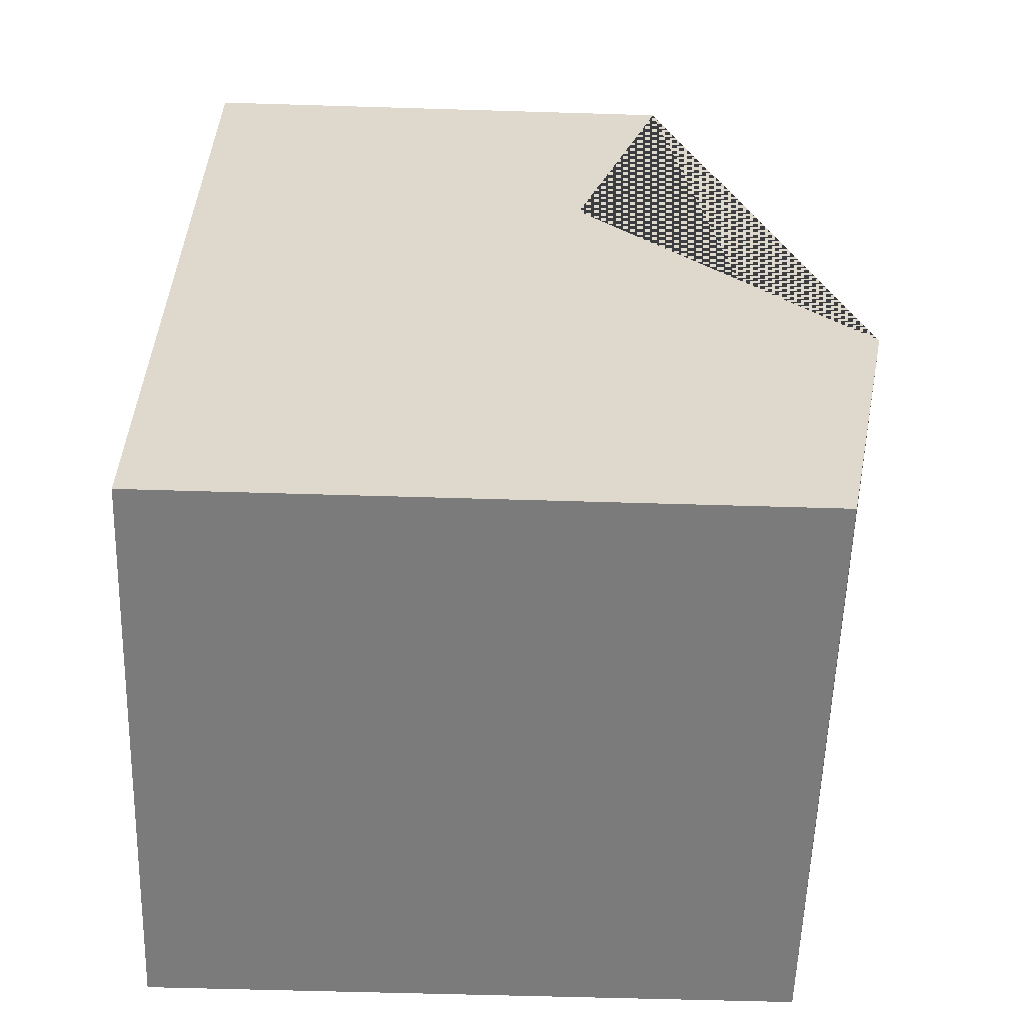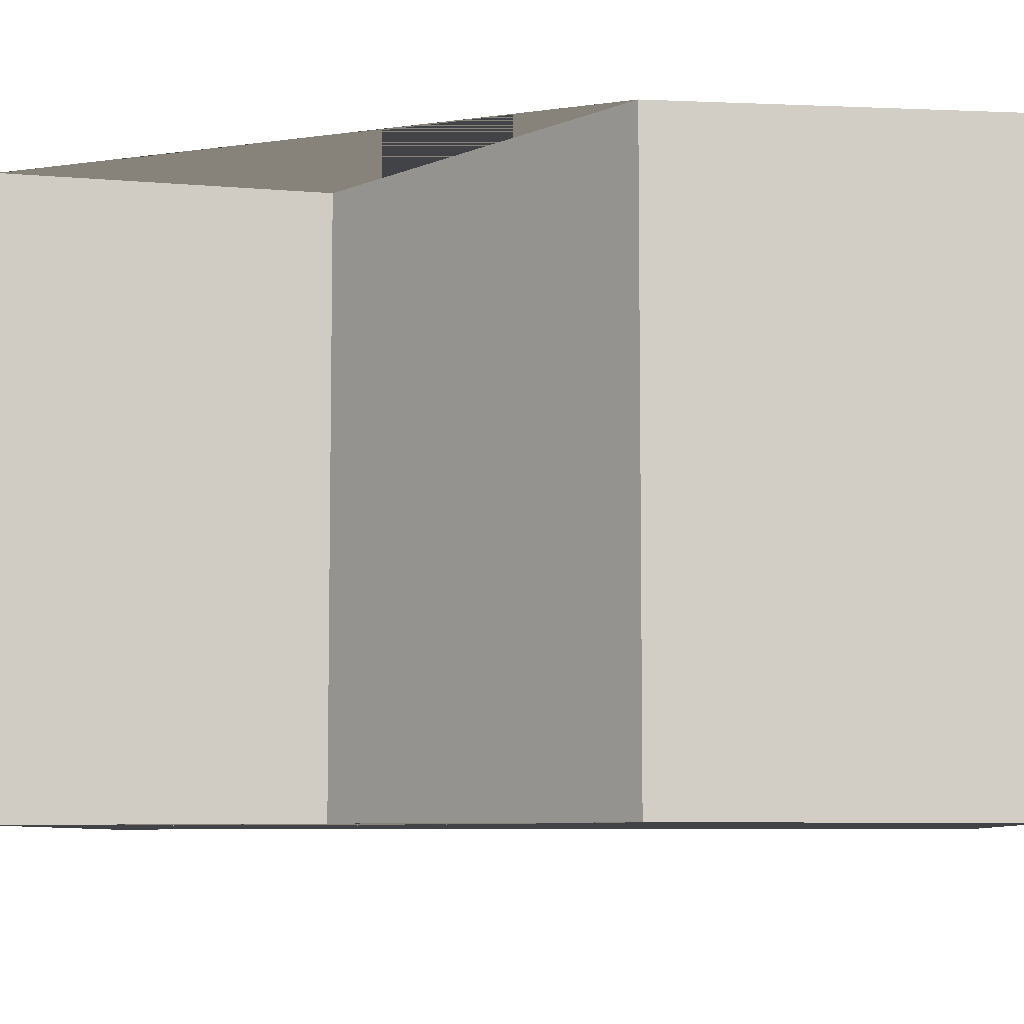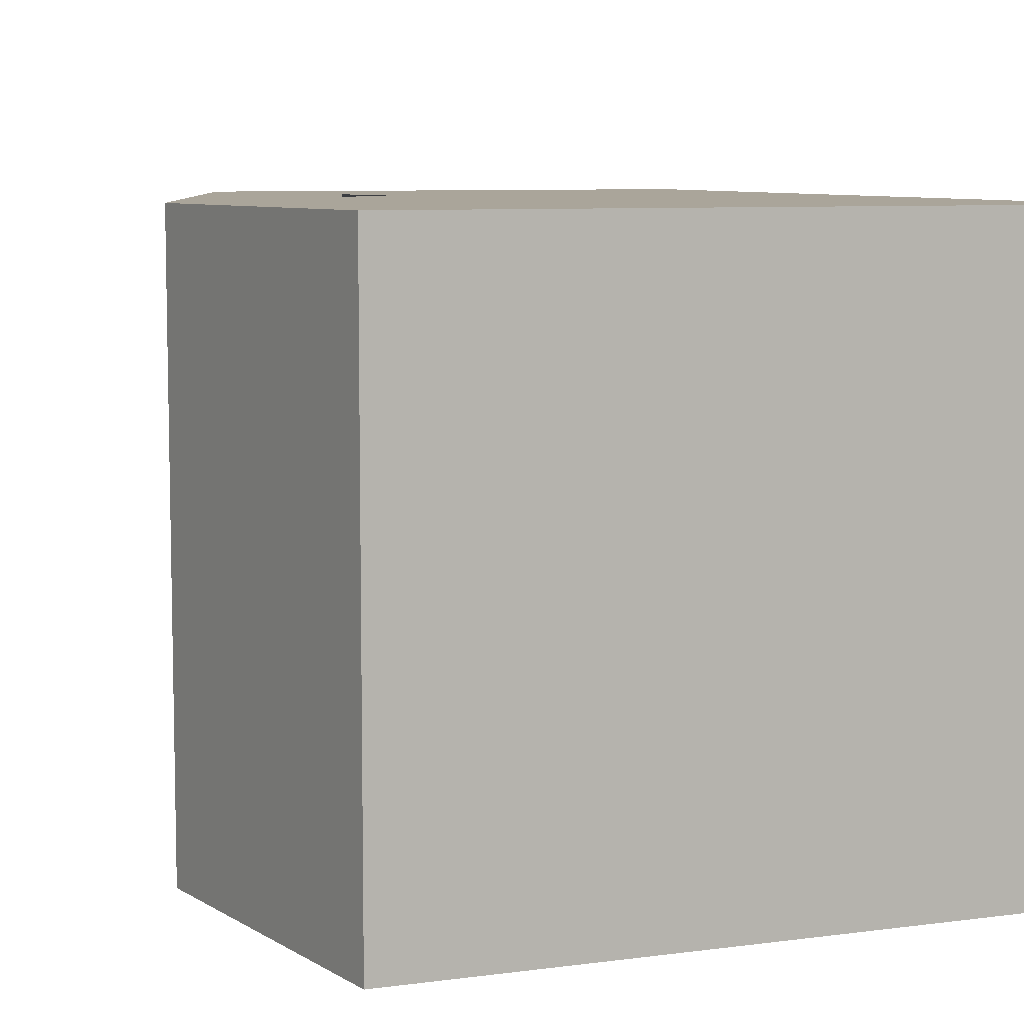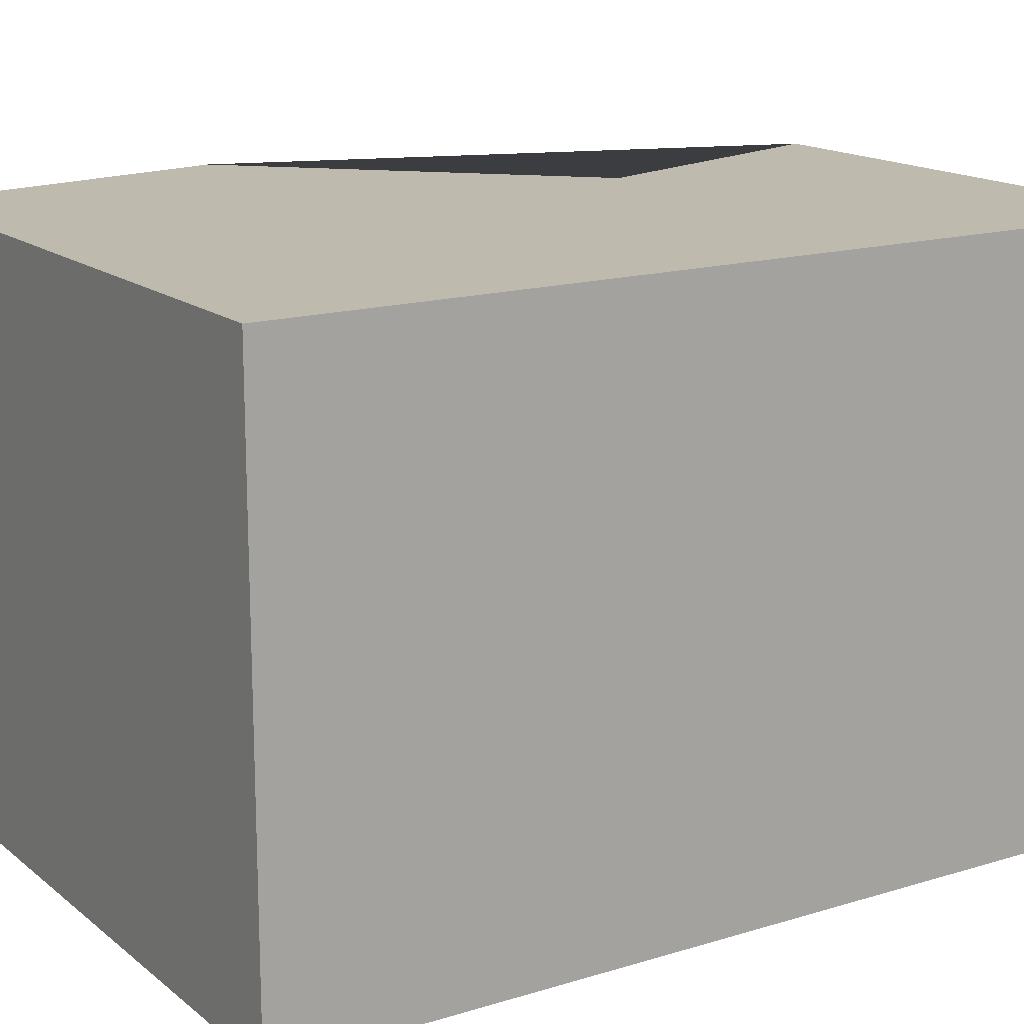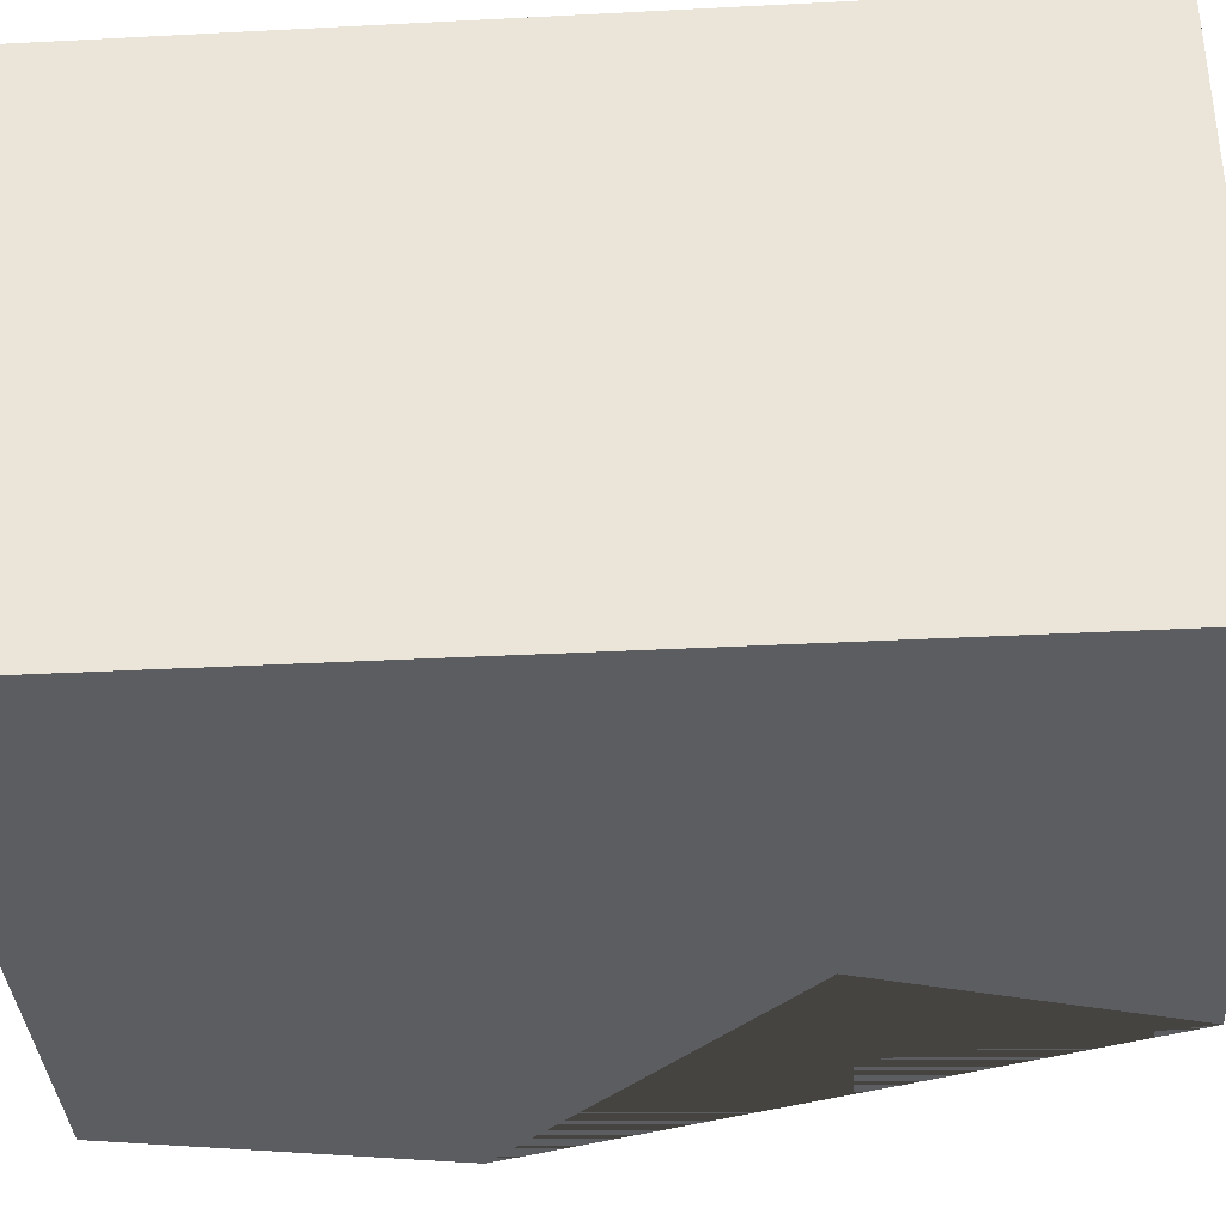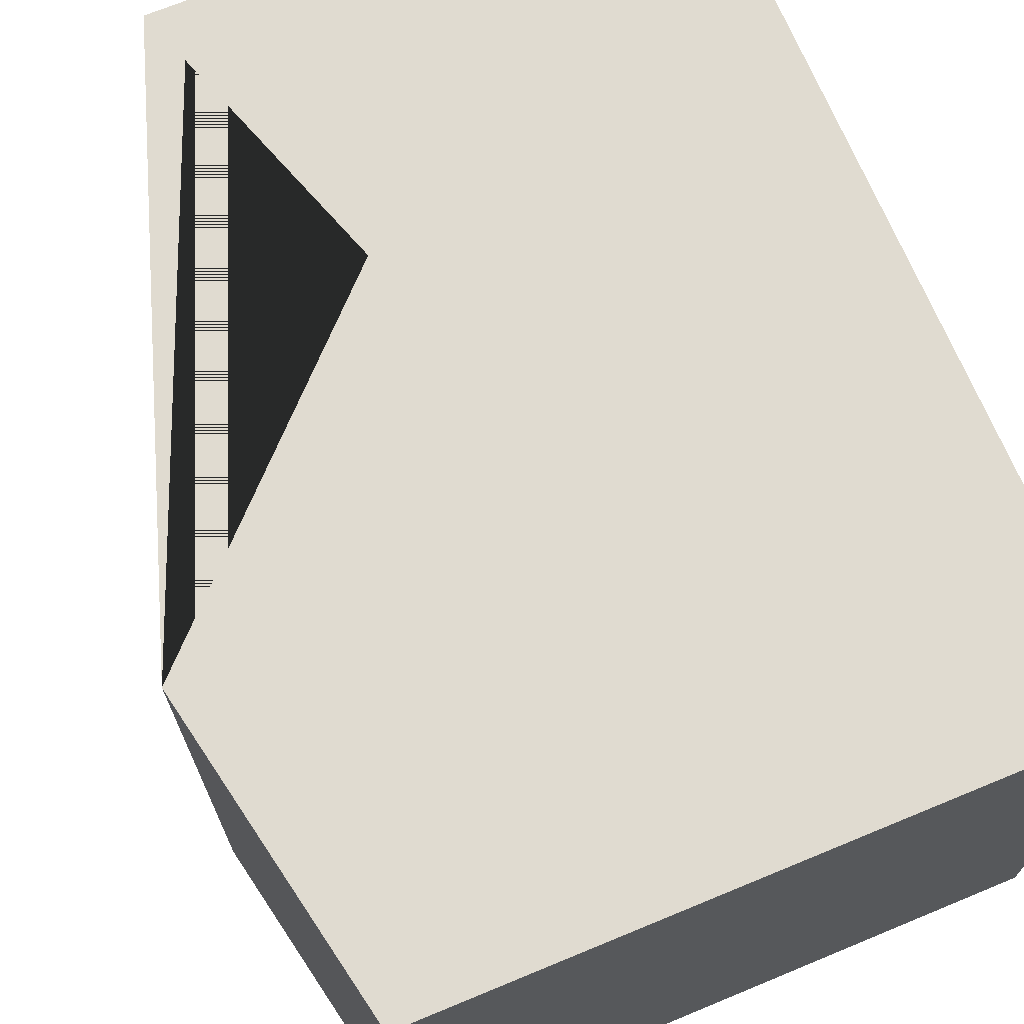
<metadata>
{"format":"obj","ext":"obj","renderer":"f3d","projection":"perspective","resolution":1024,"background":"white","views":[{"elev":-58.4,"azim":-1.8,"up":"+Z"},{"elev":-7.2,"azim":94.3,"up":"+Y"},{"elev":7.7,"azim":159.2,"up":"+Y"},{"elev":15.7,"azim":-122.5,"up":"+Y"},{"elev":-36.2,"azim":-86.1,"up":"+Y"},{"elev":69.9,"azim":157.5,"up":"+Y"}]}
</metadata>
<code>
o brick_mx_2_3
v -0.05 0 -0.07
v -0.05 0 0.07
v -0.05 0.09 -0.07
v -0.05 0.09 0.07
v 0.015 0 0.025
v 0.03 0 0.07
v 0.05 0 -0.07
v 0.06 0 -0.02
v 0.05 0.09 -0.07
v 0.015 0.09 0.025
v 0.03 0.09 0.07
v 0.06 0.09 -0.02
f 6 2 1 7 8 5
f 12 9 3 4 11 10
f 1 2 4 3
f 11 4 2 6
f 7 1 3 9
f 5 10 11 6
f 12 8 7 9
f 10 5 8 12

</code>
